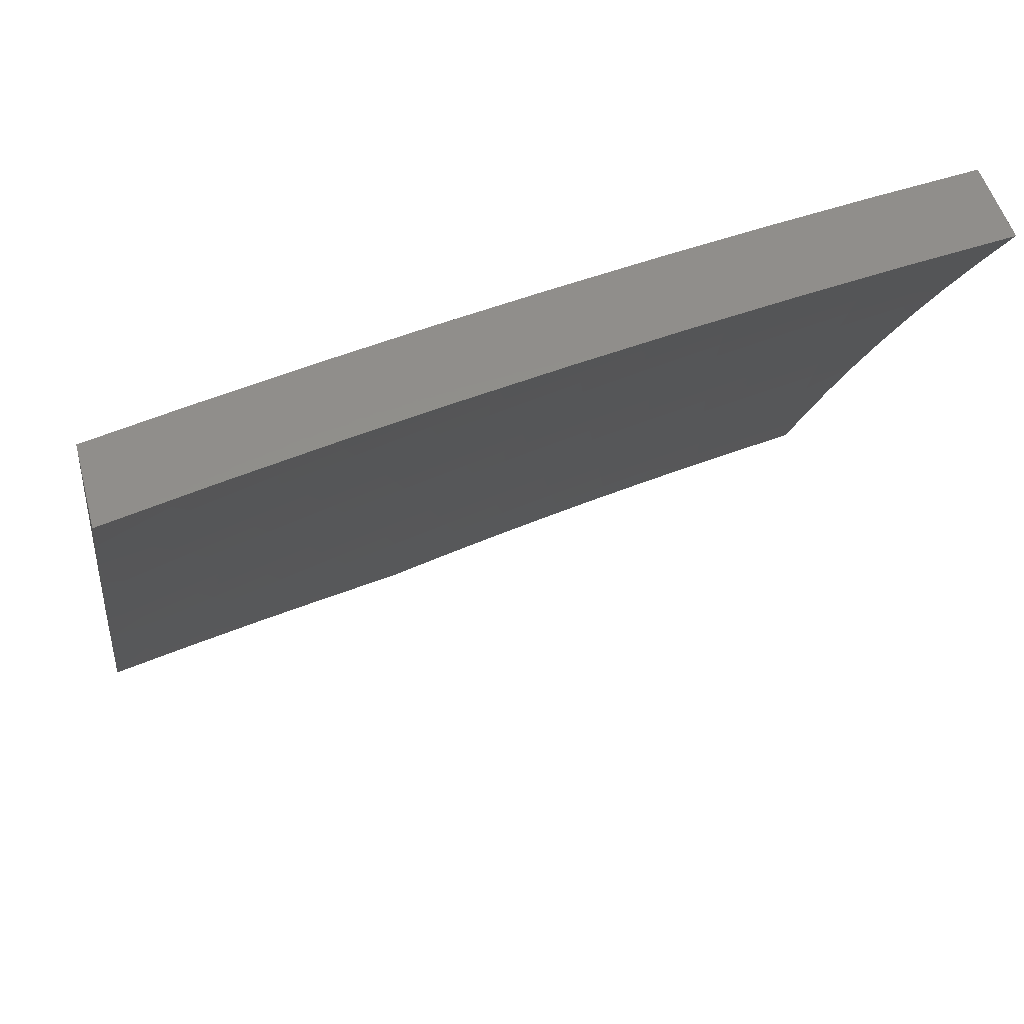
<metadata>
{"format":"stl","ext":"stl","renderer":"f3d","projection":"perspective","resolution":1024,"background":"white","views":[{"elev":48.0,"azim":165.7,"up":"+Y"}]}
</metadata>
<code>
# stl→obj: 431 verts, 858 faces
v 1.515 5.021 10
v 1.563 5.08 9.959
v 1.588 5 10
v 1.632 5.059 9.959
v 1.691 5 9.982
v 1.701 5.037 9.959
v 1.77 5.014 9.959
v 1.723 5.102 9.918
v 1.793 5.079 9.918
v 1.745 5.167 9.876
v 1.816 5.144 9.876
v 1.767 5.232 9.834
v 1.839 5.209 9.834
v 1.789 5.297 9.791
v 1.861 5.273 9.791
v 1.811 5.362 9.748
v 1.884 5.337 9.748
v 1.832 5.426 9.704
v 1.907 5.401 9.704
v 1.854 5.49 9.659
v 1.929 5.465 9.659
v 1.875 5.554 9.614
v 1.951 5.528 9.614
v 1.897 5.617 9.569
v 1.974 5.592 9.569
v 1.918 5.68 9.522
v 1.996 5.655 9.522
v 1.939 5.743 9.475
v 2 5.757 9.453
v 1.961 5.806 9.428
v 1.982 5.868 9.38
v 1.901 5.894 9.38
v 1.921 5.956 9.332
v 1.84 5.981 9.332
v 1.876 6 9.31
v 1.752 6 9.336
v 1.74 5.941 9.38
v 1.66 5.963 9.38
v 1.722 5.878 9.428
v 1.642 5.9 9.428
v 1.703 5.814 9.475
v 1.624 5.836 9.475
v 1.684 5.751 9.522
v 1.606 5.772 9.522
v 1.666 5.687 9.569
v 1.589 5.708 9.569
v 1.647 5.622 9.614
v 1.571 5.643 9.614
v 1.628 5.558 9.659
v 1.553 5.578 9.659
v 1.609 5.493 9.704
v 1.534 5.513 9.704
v 1.59 5.428 9.748
v 1.516 5.448 9.748
v 1.571 5.363 9.791
v 1.498 5.383 9.791
v 1.552 5.297 9.834
v 1.48 5.317 9.834
v 1.532 5.231 9.876
v 1.461 5.251 9.876
v 1.513 5.166 9.918
v 1.443 5.185 9.918
v 1.494 5.099 9.959
v 1.425 5.118 9.959
v 1.442 5.042 10
v 1.369 5.061 10
v 1.355 5.136 9.959
v 1.296 5.08 10
v 1.286 5.153 9.959
v 1.222 5.097 10
v 1.217 5.169 9.959
v 1.148 5.114 10
v 1.148 5.184 9.959
v 1.074 5.129 10
v 1.079 5.198 9.959
v 1 5.143 10
v 1.01 5.212 9.959
v 1 5.253 9.936
v 1.023 5.279 9.918
v 1 5.362 9.871
v 1.036 5.347 9.876
v 1.049 5.414 9.834
v 1.107 5.333 9.876
v 1.121 5.4 9.834
v 1.178 5.319 9.876
v 1.193 5.385 9.834
v 1.249 5.303 9.876
v 1.264 5.37 9.834
v 1.32 5.287 9.876
v 1.336 5.353 9.834
v 1.39 5.269 9.876
v 1.408 5.335 9.834
v 1 5.471 9.805
v 1.062 5.481 9.791
v 1.135 5.467 9.791
v 1.207 5.452 9.791
v 1.28 5.436 9.791
v 1.353 5.419 9.791
v 1.425 5.401 9.791
v 1.002 5.56 9.748
v 1 5.578 9.737
v 1.075 5.547 9.748
v 1.088 5.614 9.704
v 1.148 5.533 9.748
v 1.162 5.6 9.704
v 1.222 5.518 9.748
v 1.237 5.584 9.704
v 1.295 5.502 9.748
v 1.311 5.568 9.704
v 1.369 5.485 9.748
v 1.385 5.551 9.704
v 1.443 5.467 9.748
v 1.46 5.533 9.704
v 1.014 5.627 9.704
v 1 5.685 9.668
v 1.026 5.693 9.659
v 1.038 5.76 9.614
v 1.101 5.68 9.659
v 1.114 5.746 9.614
v 1.176 5.666 9.659
v 1.19 5.731 9.614
v 1.251 5.65 9.659
v 1.266 5.716 9.614
v 1.326 5.634 9.659
v 1.342 5.699 9.614
v 1.402 5.616 9.659
v 1.418 5.682 9.614
v 1.477 5.598 9.659
v 1.494 5.663 9.614
v 1 5.791 9.598
v 1.05 5.825 9.569
v 1.126 5.812 9.569
v 1.203 5.797 9.569
v 1.28 5.781 9.569
v 1.357 5.764 9.569
v 1.434 5.747 9.569
v 1.511 5.728 9.569
v 1 5.896 9.526
v 1.061 5.891 9.522
v 1.139 5.877 9.522
v 1.217 5.862 9.522
v 1.295 5.846 9.522
v 1.372 5.829 9.522
v 1.45 5.811 9.522
v 1.528 5.792 9.522
v 1.073 5.956 9.475
v 1 6 9.453
v 1.126 6 9.438
v 1.252 6 9.421
v 1.244 5.992 9.428
v 1.152 5.942 9.475
v 1.323 5.976 9.428
v 1.377 6 9.403
v 1.403 5.958 9.428
v 1.502 6 9.382
v 1.483 5.94 9.428
v 1.562 5.92 9.428
v 1.545 5.856 9.475
v 1.579 5.984 9.38
v 1.627 6 9.36
v 2 6 9.283
v 2 5.879 9.369
v 2 5.633 9.535
v 2 5.509 9.616
v 2 5.383 9.695
v 1.981 5.376 9.704
v 1.957 5.312 9.748
v 2 5.257 9.772
v 1.934 5.248 9.791
v 1.981 5.158 9.834
v 2 5.129 9.847
v 1.957 5.094 9.876
v 2 5 9.921
v 1.932 5.03 9.918
v 1.897 5 9.942
v 1.863 5.055 9.918
v 1.794 5 9.963
v 1.583 5.145 9.918
v 1.653 5.124 9.918
v 1.603 5.211 9.876
v 1.674 5.19 9.876
v 1.623 5.277 9.834
v 1.695 5.255 9.834
v 1.644 5.342 9.791
v 1.716 5.32 9.791
v 1.664 5.407 9.748
v 1.737 5.385 9.748
v 1.683 5.472 9.704
v 1.758 5.449 9.704
v 1.703 5.536 9.659
v 1.779 5.513 9.659
v 1.723 5.6 9.614
v 1.799 5.578 9.614
v 1.743 5.664 9.569
v 1.82 5.641 9.569
v 1.762 5.728 9.522
v 1.84 5.705 9.522
v 1.782 5.792 9.475
v 1.861 5.768 9.475
v 1.801 5.855 9.428
v 1.881 5.831 9.428
v 1.821 5.918 9.38
v 1.373 5.203 9.918
v 1.303 5.22 9.918
v 1.233 5.236 9.918
v 1.163 5.251 9.918
v 1.093 5.266 9.918
v 1.467 5.876 9.475
v 1.388 5.894 9.475
v 1.309 5.911 9.475
v 1.23 5.927 9.475
v 1.91 5.184 9.834
v 1.886 5.12 9.876
v 1 5.409 9.948
v 1 5.323 10
v 1.039 5.374 9.965
v 1.064 5.311 10
v 1.109 5.361 9.965
v 1.128 5.298 10
v 1.18 5.346 9.965
v 1.191 5.285 10
v 1.25 5.331 9.965
v 1.255 5.271 10
v 1.32 5.315 9.965
v 1.318 5.256 10
v 1.39 5.298 9.965
v 1.381 5.241 10
v 1.461 5.28 9.965
v 1.444 5.224 10
v 1.506 5.208 10
v 1.531 5.26 9.965
v 1.569 5.19 10
v 1.601 5.24 9.965
v 1.631 5.171 10
v 1.671 5.219 9.965
v 1.693 5.152 10
v 1.742 5.197 9.965
v 1.755 5.133 10
v 1.812 5.174 9.965
v 1.817 5.112 10
v 1.882 5.151 9.965
v 1.878 5.091 10
v 1.952 5.126 9.965
v 1.939 5.069 10
v 2 5.046 10
v 2 5.169 9.93
v 1.972 5.179 9.93
v 1.901 5.205 9.93
v 1.831 5.229 9.93
v 1.76 5.252 9.93
v 1.689 5.274 9.93
v 1.618 5.295 9.93
v 1.547 5.316 9.93
v 1.476 5.335 9.93
v 1.405 5.353 9.93
v 1.334 5.37 9.93
v 1.263 5.387 9.93
v 1.192 5.402 9.93
v 1.121 5.417 9.93
v 1.05 5.43 9.93
v 1 5.495 9.896
v 1.061 5.486 9.894
v 1.072 5.542 9.858
v 1.144 5.529 9.858
v 1.156 5.584 9.822
v 1.229 5.569 9.822
v 1.241 5.625 9.785
v 1.315 5.609 9.785
v 1.328 5.664 9.748
v 1.402 5.647 9.748
v 1.416 5.701 9.71
v 1.491 5.683 9.71
v 1.506 5.737 9.672
v 1.582 5.718 9.672
v 1.597 5.772 9.634
v 1.674 5.751 9.634
v 1.689 5.804 9.595
v 1.767 5.782 9.595
v 1.783 5.836 9.556
v 1.861 5.812 9.556
v 1.878 5.865 9.516
v 1.957 5.84 9.516
v 1.975 5.893 9.476
v 2 5.884 9.476
v 1.992 5.945 9.436
v 2 6 9.395
v 1.912 5.97 9.436
v 1.876 6 9.423
v 1.831 5.994 9.436
v 1.752 6 9.448
v 1.815 5.941 9.476
v 1.736 5.964 9.476
v 1.72 5.911 9.516
v 1.641 5.933 9.516
v 1.626 5.879 9.556
v 1.548 5.899 9.556
v 1.534 5.845 9.595
v 1.457 5.864 9.595
v 1.443 5.81 9.634
v 1.366 5.828 9.634
v 1.353 5.773 9.672
v 1.277 5.79 9.672
v 1.265 5.735 9.71
v 1.19 5.75 9.71
v 1.179 5.695 9.748
v 1.104 5.709 9.748
v 1.094 5.654 9.785
v 1.02 5.667 9.785
v 1.01 5.611 9.822
v 1 5.665 9.788
v 1 5.58 9.842
v 1.992 5.233 9.894
v 2 5.291 9.858
v 1.921 5.258 9.894
v 1.941 5.312 9.858
v 1.85 5.283 9.894
v 1.868 5.337 9.858
v 1.778 5.306 9.894
v 1.796 5.36 9.858
v 1.706 5.329 9.894
v 1.724 5.383 9.858
v 1.635 5.35 9.894
v 1.651 5.405 9.858
v 1.563 5.371 9.894
v 1.579 5.425 9.858
v 1.491 5.39 9.894
v 1.506 5.445 9.858
v 1.419 5.409 9.894
v 1.434 5.464 9.858
v 1.348 5.426 9.894
v 1.361 5.481 9.858
v 1.276 5.443 9.894
v 1.289 5.498 9.858
v 1.204 5.458 9.894
v 1.217 5.514 9.858
v 1.133 5.473 9.894
v 1.96 5.366 9.822
v 2 5.411 9.785
v 1.98 5.419 9.785
v 1.999 5.472 9.748
v 1.906 5.444 9.785
v 1.925 5.498 9.748
v 1.832 5.468 9.785
v 1.85 5.522 9.748
v 1.758 5.491 9.785
v 1.776 5.545 9.748
v 1.685 5.513 9.785
v 1.701 5.568 9.748
v 1.611 5.535 9.785
v 1.626 5.589 9.748
v 1.537 5.555 9.785
v 1.552 5.609 9.748
v 1.463 5.574 9.785
v 1.477 5.628 9.748
v 1.389 5.592 9.785
v 2 5.531 9.71
v 2 5.65 9.634
v 1.962 5.604 9.672
v 1.943 5.551 9.71
v 2 5.768 9.556
v 1.999 5.71 9.595
v 1.981 5.657 9.634
v 1.886 5.629 9.672
v 1.868 5.575 9.71
v 1.793 5.599 9.71
v 1.939 5.788 9.556
v 1.922 5.735 9.595
v 1.844 5.759 9.595
v 1.827 5.706 9.634
v 1.75 5.729 9.634
v 1.734 5.675 9.672
v 1.658 5.697 9.672
v 1.642 5.643 9.71
v 1.567 5.663 9.71
v 1.656 5.986 9.476
v 1.627 6 9.472
v 1.562 5.953 9.516
v 1.47 5.918 9.556
v 1.379 5.882 9.595
v 1.29 5.845 9.634
v 1.202 5.805 9.672
v 1.115 5.765 9.71
v 1.03 5.723 9.748
v 1.502 6 9.494
v 1.483 5.972 9.516
v 1.392 5.936 9.556
v 1.302 5.899 9.595
v 1.213 5.86 9.634
v 1.126 5.82 9.672
v 1.04 5.778 9.71
v 1 5.75 9.733
v 1.404 5.99 9.516
v 1.377 6 9.514
v 1.314 5.953 9.556
v 1.224 5.915 9.595
v 1.136 5.875 9.634
v 1.05 5.833 9.672
v 1 5.834 9.678
v 1.252 6 9.532
v 1.235 5.969 9.556
v 1.147 5.93 9.595
v 1.06 5.889 9.634
v 1.157 5.984 9.556
v 1.126 6 9.549
v 1.08 5.998 9.556
v 1 6 9.564
v 1.07 5.943 9.595
v 1 5.917 9.621
v 1.083 5.598 9.822
v 1.167 5.64 9.785
v 1.253 5.68 9.748
v 1.302 5.554 9.822
v 1.375 5.537 9.822
v 1.448 5.519 9.822
v 1.522 5.5 9.822
v 1.595 5.48 9.822
v 1.668 5.459 9.822
v 1.741 5.437 9.822
v 1.814 5.414 9.822
v 1.887 5.39 9.822
v 1.341 5.719 9.71
v 1.43 5.756 9.672
v 1.52 5.791 9.634
v 1.612 5.825 9.595
v 1.705 5.858 9.556
v 1.718 5.622 9.71
v 1.799 5.889 9.516
v 1.81 5.653 9.672
v 1.904 5.682 9.634
v 1.895 5.918 9.476
v 2 5 10
f 1 2 3
f 3 2 4
f 3 4 5
f 5 4 6
f 5 6 7
f 7 6 8
f 7 8 9
f 9 8 10
f 9 10 11
f 11 10 12
f 11 12 13
f 13 12 14
f 13 14 15
f 15 14 16
f 15 16 17
f 17 16 18
f 17 18 19
f 19 18 20
f 19 20 21
f 21 20 22
f 21 22 23
f 23 22 24
f 23 24 25
f 25 24 26
f 25 26 27
f 27 26 28
f 27 28 29
f 29 28 30
f 29 30 31
f 31 30 32
f 31 32 33
f 33 32 34
f 33 34 35
f 35 34 36
f 36 34 37
f 36 37 38
f 38 37 39
f 38 39 40
f 40 39 41
f 40 41 42
f 42 41 43
f 42 43 44
f 44 43 45
f 44 45 46
f 46 45 47
f 46 47 48
f 48 47 49
f 48 49 50
f 50 49 51
f 50 51 52
f 52 51 53
f 52 53 54
f 54 53 55
f 54 55 56
f 56 55 57
f 56 57 58
f 58 57 59
f 58 59 60
f 60 59 61
f 60 61 62
f 62 61 63
f 62 63 64
f 64 63 65
f 64 65 66
f 2 1 63
f 63 1 65
f 64 66 67
f 67 66 68
f 67 68 69
f 69 68 70
f 69 70 71
f 71 70 72
f 71 72 73
f 73 72 74
f 73 74 75
f 75 74 76
f 75 76 77
f 77 76 78
f 77 78 79
f 79 78 80
f 79 80 81
f 81 80 82
f 81 82 83
f 83 82 84
f 83 84 85
f 85 84 86
f 85 86 87
f 87 86 88
f 87 88 89
f 89 88 90
f 89 90 91
f 91 90 92
f 91 92 60
f 60 92 58
f 80 93 82
f 82 93 94
f 82 94 84
f 84 94 95
f 84 95 86
f 86 95 96
f 86 96 88
f 88 96 97
f 88 97 90
f 90 97 98
f 90 98 92
f 92 98 99
f 92 99 58
f 58 99 56
f 94 93 100
f 100 93 101
f 100 101 102
f 102 101 103
f 102 103 104
f 104 103 105
f 104 105 106
f 106 105 107
f 106 107 108
f 108 107 109
f 108 109 110
f 110 109 111
f 110 111 112
f 112 111 113
f 112 113 54
f 54 113 52
f 103 101 114
f 114 101 115
f 114 115 116
f 116 115 117
f 116 117 118
f 118 117 119
f 118 119 120
f 120 119 121
f 120 121 122
f 122 121 123
f 122 123 124
f 124 123 125
f 124 125 126
f 126 125 127
f 126 127 128
f 128 127 129
f 128 129 50
f 50 129 48
f 115 130 117
f 117 130 131
f 117 131 119
f 119 131 132
f 119 132 121
f 121 132 133
f 121 133 123
f 123 133 134
f 123 134 125
f 125 134 135
f 125 135 127
f 127 135 136
f 127 136 129
f 129 136 137
f 129 137 48
f 48 137 46
f 130 138 131
f 131 138 139
f 131 139 132
f 132 139 140
f 132 140 133
f 133 140 141
f 133 141 134
f 134 141 142
f 134 142 135
f 135 142 143
f 135 143 136
f 136 143 144
f 136 144 137
f 137 144 145
f 137 145 46
f 46 145 44
f 139 138 146
f 146 138 147
f 146 147 148
f 149 150 148
f 148 150 151
f 148 151 146
f 146 151 140
f 146 140 139
f 150 149 152
f 152 149 153
f 152 153 154
f 154 153 155
f 154 155 156
f 156 155 157
f 156 157 158
f 158 157 42
f 158 42 44
f 157 155 159
f 159 155 160
f 159 160 38
f 38 160 36
f 35 161 33
f 33 161 162
f 33 162 31
f 31 162 29
f 29 163 27
f 27 163 25
f 163 164 25
f 25 164 23
f 23 164 21
f 21 164 165
f 21 165 166
f 166 165 167
f 166 167 19
f 19 167 17
f 165 168 167
f 167 168 169
f 167 169 17
f 17 169 15
f 169 168 170
f 170 168 171
f 170 171 172
f 172 171 173
f 172 173 174
f 174 173 175
f 174 175 176
f 176 175 177
f 176 177 9
f 9 177 7
f 177 5 7
f 2 178 4
f 4 178 179
f 4 179 6
f 6 179 8
f 178 180 179
f 179 180 181
f 179 181 8
f 8 181 10
f 63 61 2
f 2 61 178
f 180 182 181
f 181 182 183
f 181 183 10
f 10 183 12
f 61 59 178
f 178 59 180
f 182 184 183
f 183 184 185
f 183 185 12
f 12 185 14
f 59 57 180
f 180 57 182
f 184 186 185
f 185 186 187
f 185 187 14
f 14 187 16
f 57 55 182
f 182 55 184
f 186 188 187
f 187 188 189
f 187 189 16
f 16 189 18
f 55 53 184
f 184 53 186
f 188 190 189
f 189 190 191
f 189 191 18
f 18 191 20
f 53 51 186
f 186 51 188
f 190 192 191
f 191 192 193
f 191 193 20
f 20 193 22
f 51 49 188
f 188 49 190
f 192 194 193
f 193 194 195
f 193 195 22
f 22 195 24
f 49 47 190
f 190 47 192
f 194 196 195
f 195 196 197
f 195 197 24
f 24 197 26
f 47 45 192
f 192 45 194
f 196 198 197
f 197 198 199
f 197 199 26
f 26 199 28
f 45 43 194
f 194 43 196
f 198 200 199
f 199 200 201
f 199 201 28
f 28 201 30
f 43 41 196
f 196 41 198
f 200 202 201
f 201 202 32
f 201 32 30
f 41 39 198
f 198 39 200
f 37 34 202
f 202 34 32
f 39 37 200
f 200 37 202
f 91 60 62
f 62 64 203
f 203 64 67
f 203 67 204
f 204 67 69
f 204 69 205
f 205 69 71
f 205 71 206
f 206 71 73
f 206 73 207
f 207 73 75
f 207 75 79
f 79 75 77
f 112 54 56
f 112 56 99
f 128 50 52
f 128 52 113
f 158 44 145
f 159 38 40
f 159 40 157
f 157 40 42
f 89 91 203
f 203 91 62
f 89 203 204
f 110 112 99
f 110 99 98
f 126 128 113
f 126 113 111
f 158 145 208
f 208 145 144
f 208 144 209
f 209 144 143
f 209 143 210
f 210 143 142
f 210 142 211
f 211 142 141
f 211 141 151
f 151 141 140
f 87 89 204
f 87 204 205
f 108 110 98
f 108 98 97
f 124 126 111
f 124 111 109
f 154 156 208
f 208 156 158
f 154 208 209
f 85 87 205
f 85 205 206
f 106 108 97
f 106 97 96
f 122 124 109
f 122 109 107
f 152 154 209
f 152 209 210
f 83 85 206
f 83 206 207
f 104 106 96
f 104 96 95
f 120 122 107
f 120 107 105
f 150 152 210
f 150 210 211
f 81 83 207
f 81 207 79
f 102 104 95
f 102 95 94
f 118 120 105
f 118 105 103
f 151 150 211
f 100 102 94
f 116 118 103
f 114 116 103
f 166 19 21
f 13 15 212
f 212 15 169
f 212 169 170
f 176 9 11
f 11 13 213
f 213 13 212
f 213 212 172
f 172 212 170
f 174 176 213
f 213 176 11
f 174 213 172
f 214 215 216
f 216 215 217
f 216 217 218
f 218 217 219
f 218 219 220
f 220 219 221
f 220 221 222
f 222 221 223
f 222 223 224
f 224 223 225
f 224 225 226
f 226 225 227
f 226 227 228
f 228 227 229
f 228 229 230
f 228 230 231
f 231 230 232
f 231 232 233
f 233 232 234
f 233 234 235
f 235 234 236
f 235 236 237
f 237 236 238
f 237 238 239
f 239 238 240
f 239 240 241
f 241 240 242
f 241 242 243
f 243 242 244
f 243 244 245
f 245 246 243
f 243 246 247
f 243 247 241
f 241 247 248
f 241 248 239
f 239 248 249
f 239 249 237
f 237 249 250
f 237 250 235
f 235 250 251
f 235 251 233
f 233 251 252
f 233 252 231
f 231 252 253
f 231 253 228
f 228 253 254
f 228 254 226
f 226 254 255
f 226 255 224
f 224 255 256
f 224 256 222
f 222 256 257
f 222 257 220
f 220 257 258
f 220 258 218
f 218 258 259
f 218 259 216
f 216 259 260
f 216 260 214
f 214 260 261
f 261 260 262
f 261 262 263
f 263 262 264
f 263 264 265
f 265 264 266
f 265 266 267
f 267 266 268
f 267 268 269
f 269 268 270
f 269 270 271
f 271 270 272
f 271 272 273
f 273 272 274
f 273 274 275
f 275 274 276
f 275 276 277
f 277 276 278
f 277 278 279
f 279 278 280
f 279 280 281
f 281 280 282
f 281 282 283
f 283 282 284
f 283 284 285
f 285 284 286
f 285 286 287
f 287 286 288
f 287 288 289
f 289 288 290
f 289 290 291
f 291 290 292
f 291 292 293
f 293 292 294
f 293 294 295
f 295 294 296
f 295 296 297
f 297 296 298
f 297 298 299
f 299 298 300
f 299 300 301
f 301 300 302
f 301 302 303
f 303 302 304
f 303 304 305
f 305 304 306
f 305 306 307
f 307 306 308
f 307 308 309
f 309 308 310
f 309 310 311
f 247 246 312
f 312 246 313
f 312 313 314
f 314 313 315
f 314 315 316
f 316 315 317
f 316 317 318
f 318 317 319
f 318 319 320
f 320 319 321
f 320 321 322
f 322 321 323
f 322 323 324
f 324 323 325
f 324 325 326
f 326 325 327
f 326 327 328
f 328 327 329
f 328 329 330
f 330 329 331
f 330 331 332
f 332 331 333
f 332 333 334
f 334 333 335
f 334 335 336
f 336 335 264
f 336 264 262
f 315 313 337
f 337 313 338
f 337 338 339
f 339 338 340
f 339 340 341
f 341 340 342
f 341 342 343
f 343 342 344
f 343 344 345
f 345 344 346
f 345 346 347
f 347 346 348
f 347 348 349
f 349 348 350
f 349 350 351
f 351 350 352
f 351 352 353
f 353 352 354
f 353 354 355
f 355 354 270
f 355 270 268
f 338 356 340
f 340 356 342
f 357 358 356
f 356 358 359
f 356 359 342
f 342 359 344
f 360 361 357
f 357 361 362
f 357 362 358
f 358 362 363
f 358 363 364
f 364 363 365
f 364 365 346
f 346 365 348
f 284 282 360
f 360 282 366
f 360 366 367
f 367 366 368
f 367 368 369
f 369 368 370
f 369 370 371
f 371 370 372
f 371 372 373
f 373 372 374
f 373 374 352
f 352 374 354
f 292 290 375
f 375 290 376
f 375 376 294
f 294 376 377
f 294 377 296
f 296 377 378
f 296 378 298
f 298 378 379
f 298 379 300
f 300 379 380
f 300 380 302
f 302 380 381
f 302 381 304
f 304 381 382
f 304 382 306
f 306 382 383
f 306 383 308
f 308 383 310
f 376 384 377
f 377 384 385
f 377 385 378
f 378 385 386
f 378 386 379
f 379 386 387
f 379 387 380
f 380 387 388
f 380 388 381
f 381 388 389
f 381 389 382
f 382 389 390
f 382 390 383
f 383 390 391
f 383 391 310
f 385 384 392
f 392 384 393
f 392 393 386
f 386 393 394
f 386 394 387
f 387 394 395
f 387 395 388
f 388 395 396
f 388 396 389
f 389 396 397
f 389 397 390
f 390 397 398
f 390 398 391
f 393 399 394
f 394 399 400
f 394 400 395
f 395 400 401
f 395 401 396
f 396 401 402
f 396 402 397
f 397 402 398
f 400 399 403
f 403 399 404
f 403 404 405
f 405 404 406
f 405 406 407
f 407 406 408
f 407 408 402
f 402 408 398
f 261 263 311
f 311 263 409
f 311 409 309
f 309 409 307
f 336 262 260
f 336 260 259
f 263 265 409
f 409 265 410
f 409 410 307
f 307 410 305
f 407 402 401
f 405 407 403
f 403 407 401
f 403 401 400
f 334 336 259
f 334 259 258
f 266 264 335
f 265 267 410
f 410 267 411
f 410 411 305
f 305 411 303
f 332 334 258
f 332 258 257
f 266 335 412
f 412 335 333
f 412 333 413
f 413 333 331
f 413 331 414
f 414 331 329
f 414 329 415
f 415 329 327
f 415 327 416
f 416 327 325
f 416 325 417
f 417 325 323
f 417 323 418
f 418 323 321
f 418 321 419
f 419 321 319
f 419 319 420
f 420 319 317
f 420 317 337
f 337 317 315
f 267 269 411
f 411 269 421
f 411 421 303
f 303 421 301
f 330 332 257
f 330 257 256
f 355 268 412
f 412 268 266
f 355 412 413
f 269 271 421
f 421 271 422
f 421 422 301
f 301 422 299
f 385 392 386
f 328 330 256
f 328 256 255
f 353 355 413
f 353 413 414
f 272 270 354
f 271 273 422
f 422 273 423
f 422 423 299
f 299 423 297
f 326 328 255
f 326 255 254
f 351 353 414
f 351 414 415
f 274 272 374
f 374 272 354
f 273 275 423
f 423 275 424
f 423 424 297
f 297 424 295
f 324 326 254
f 324 254 253
f 349 351 415
f 349 415 416
f 373 352 350
f 276 274 372
f 372 274 374
f 275 277 424
f 424 277 425
f 424 425 295
f 295 425 293
f 292 375 294
f 322 324 253
f 322 253 252
f 347 349 416
f 347 416 417
f 373 350 426
f 426 350 348
f 426 348 365
f 278 276 370
f 370 276 372
f 277 279 425
f 425 279 427
f 425 427 293
f 293 427 291
f 320 322 252
f 320 252 251
f 345 347 417
f 345 417 418
f 373 426 371
f 371 426 428
f 371 428 369
f 369 428 429
f 369 429 367
f 367 429 361
f 367 361 360
f 428 426 365
f 280 278 368
f 368 278 370
f 279 281 427
f 427 281 430
f 427 430 291
f 291 430 287
f 291 287 289
f 318 320 251
f 318 251 250
f 343 345 418
f 343 418 419
f 364 346 344
f 429 428 363
f 363 428 365
f 282 280 366
f 366 280 368
f 285 287 430
f 285 430 283
f 283 430 281
f 316 318 250
f 316 250 249
f 341 343 419
f 341 419 420
f 358 364 359
f 359 364 344
f 361 429 362
f 362 429 363
f 314 316 249
f 314 249 248
f 339 341 420
f 339 420 337
f 312 314 248
f 312 248 247
f 161 35 286
f 286 35 36
f 286 36 288
f 288 36 160
f 288 160 290
f 290 160 155
f 290 155 376
f 376 155 153
f 376 153 384
f 384 153 149
f 384 149 393
f 393 149 148
f 393 148 399
f 399 148 147
f 399 147 404
f 404 147 406
f 147 138 406
f 406 138 408
f 408 138 130
f 408 130 398
f 398 130 115
f 398 115 391
f 391 115 101
f 391 101 310
f 310 101 311
f 311 101 93
f 311 93 261
f 261 93 80
f 261 80 214
f 214 80 78
f 214 78 215
f 215 78 76
f 74 225 76
f 76 225 223
f 76 223 221
f 225 74 227
f 227 74 72
f 227 72 229
f 229 72 70
f 229 70 230
f 230 70 68
f 230 68 232
f 232 68 234
f 234 68 66
f 234 66 236
f 236 66 65
f 236 65 238
f 238 65 1
f 238 1 240
f 240 1 3
f 240 3 242
f 242 3 244
f 244 3 431
f 244 431 245
f 221 219 76
f 76 219 217
f 76 217 215
f 3 5 431
f 431 5 177
f 431 177 175
f 175 173 431
f 171 246 173
f 173 246 245
f 173 245 431
f 246 171 313
f 313 171 168
f 313 168 338
f 338 168 165
f 338 165 356
f 356 165 164
f 356 164 357
f 357 164 163
f 357 163 360
f 360 163 29
f 360 29 284
f 284 29 162
f 284 162 286
f 286 162 161

</code>
